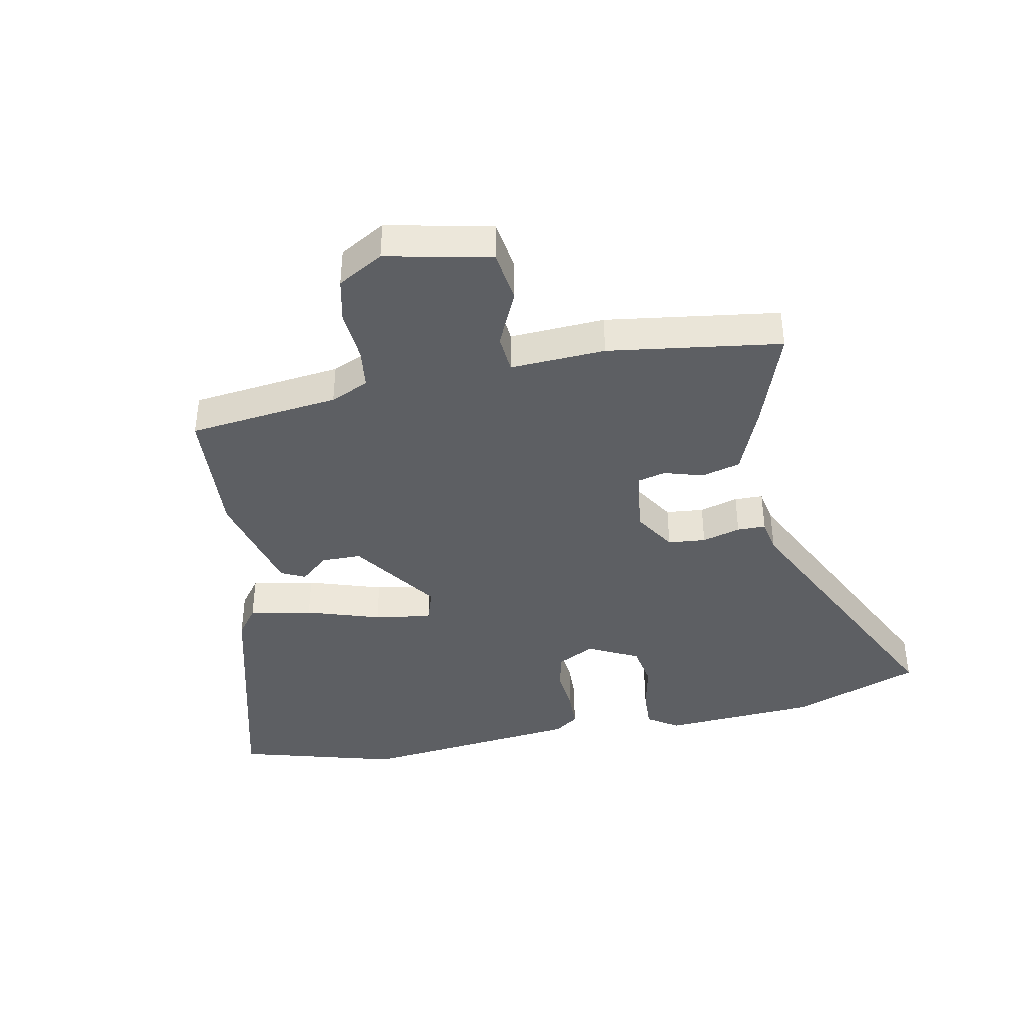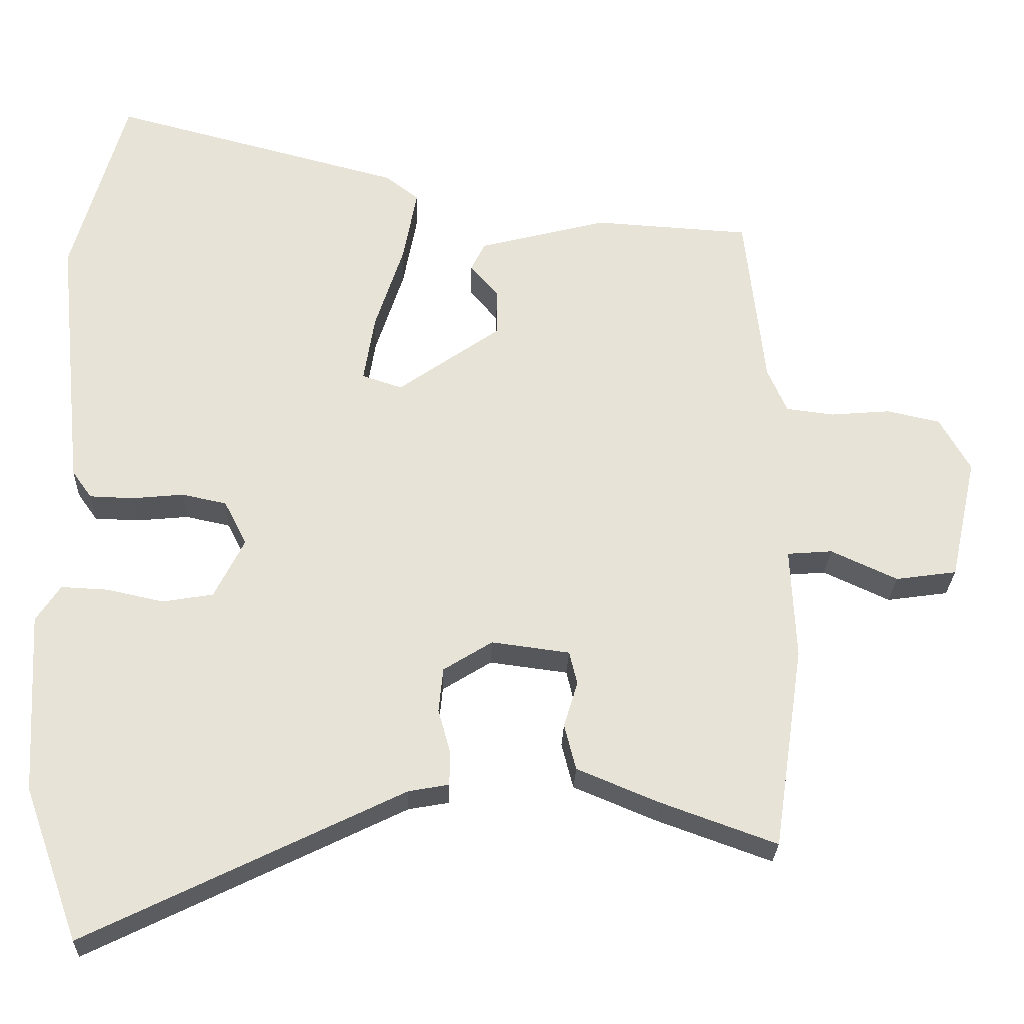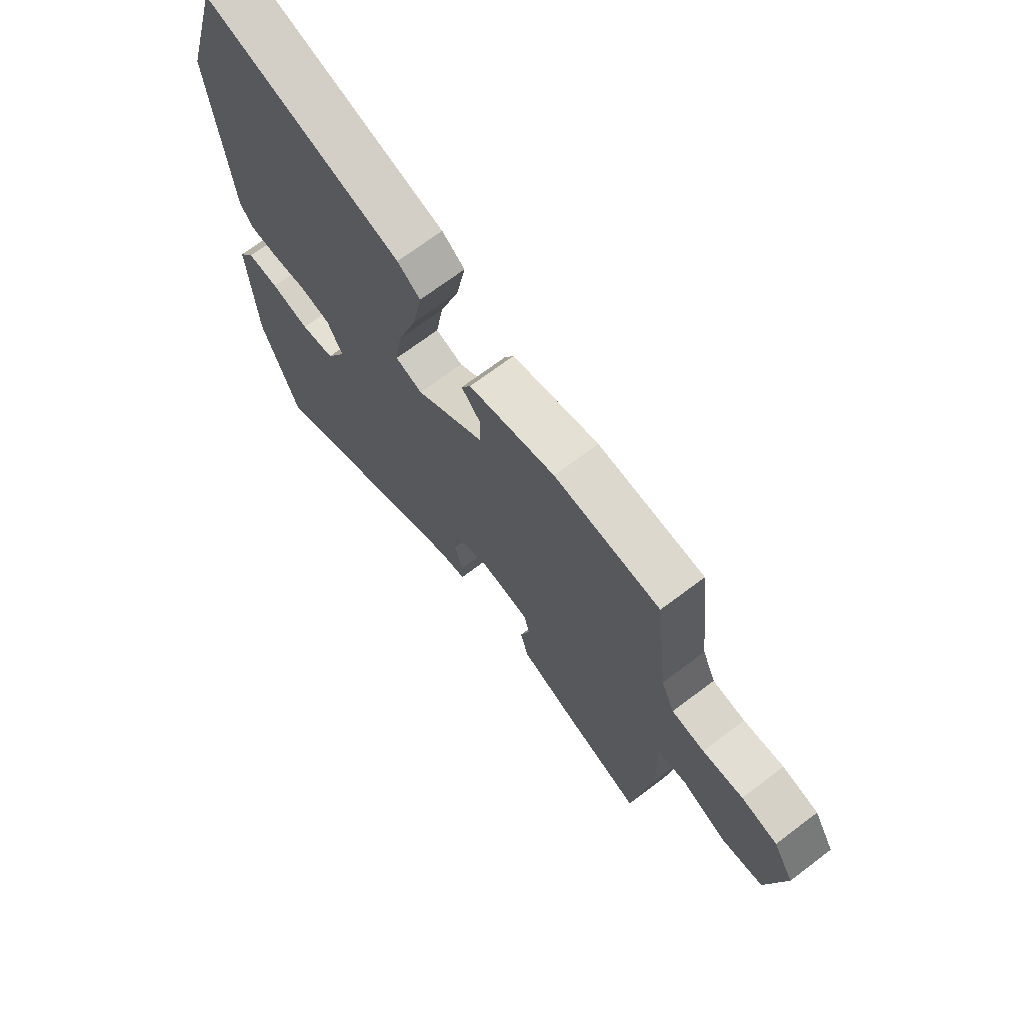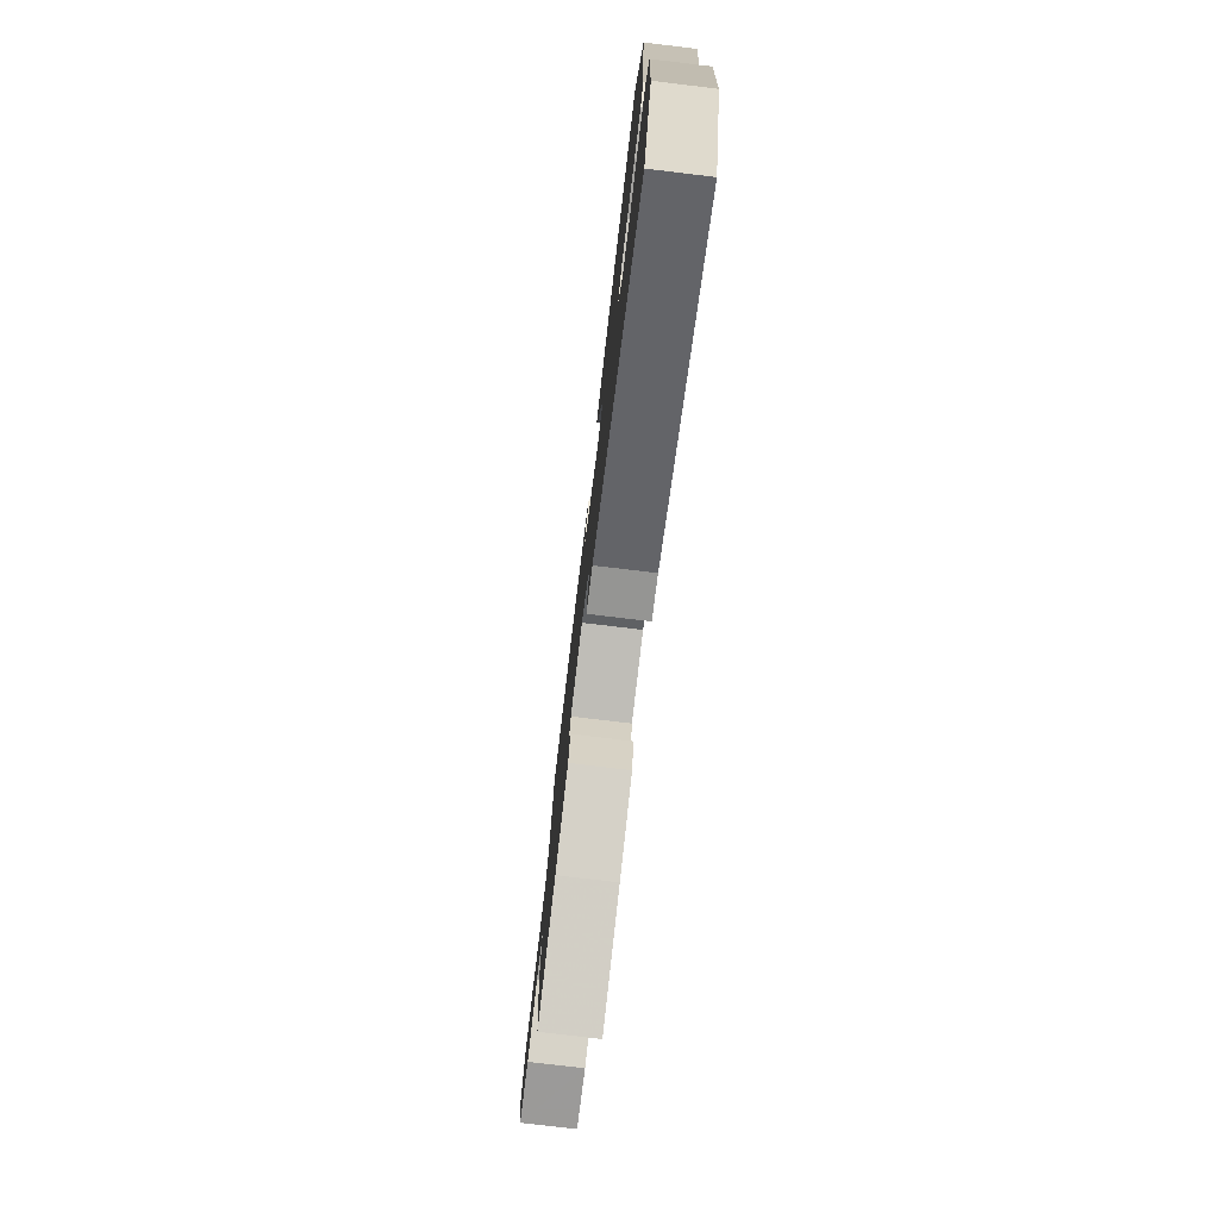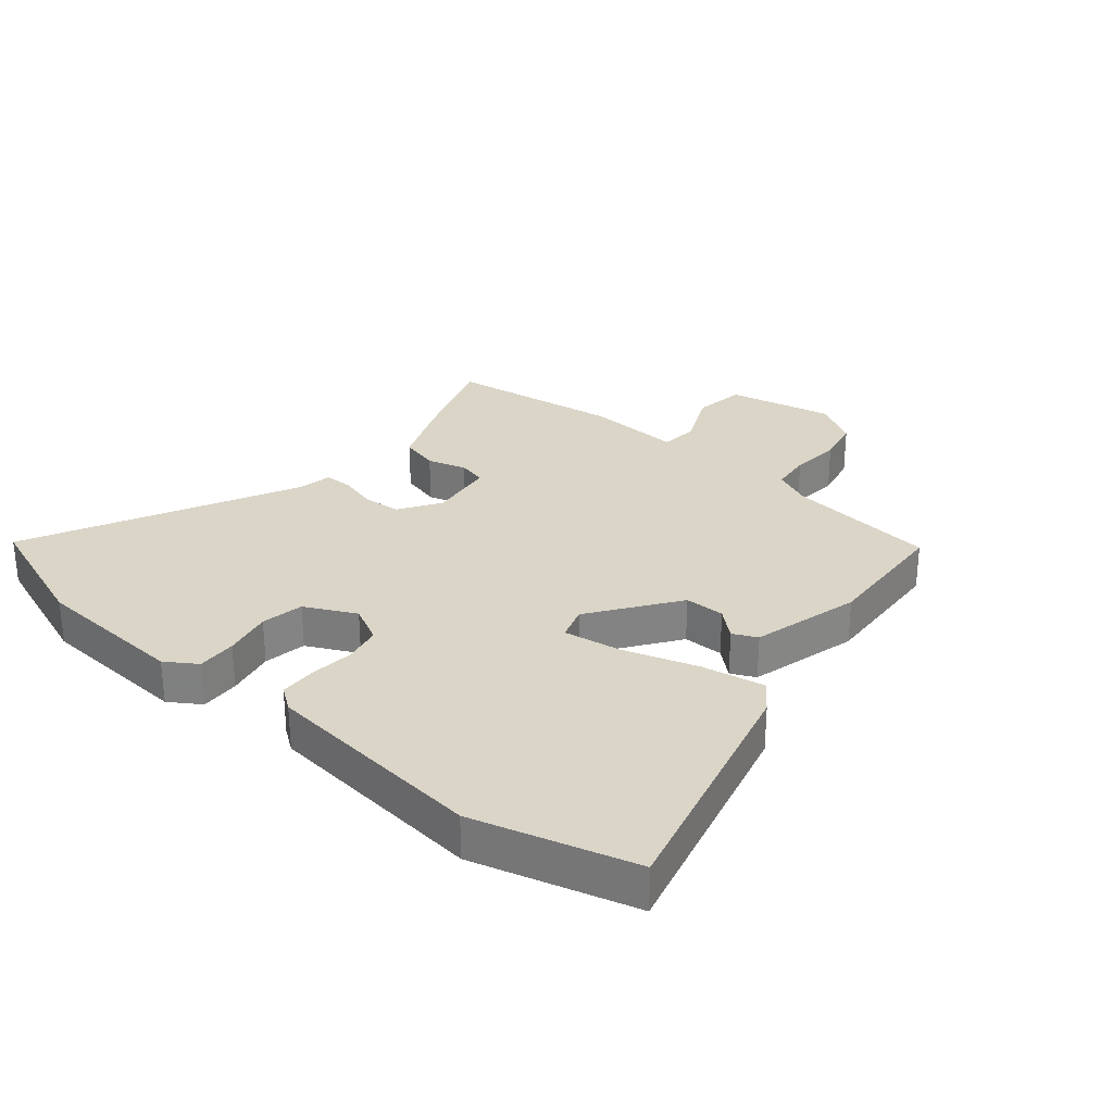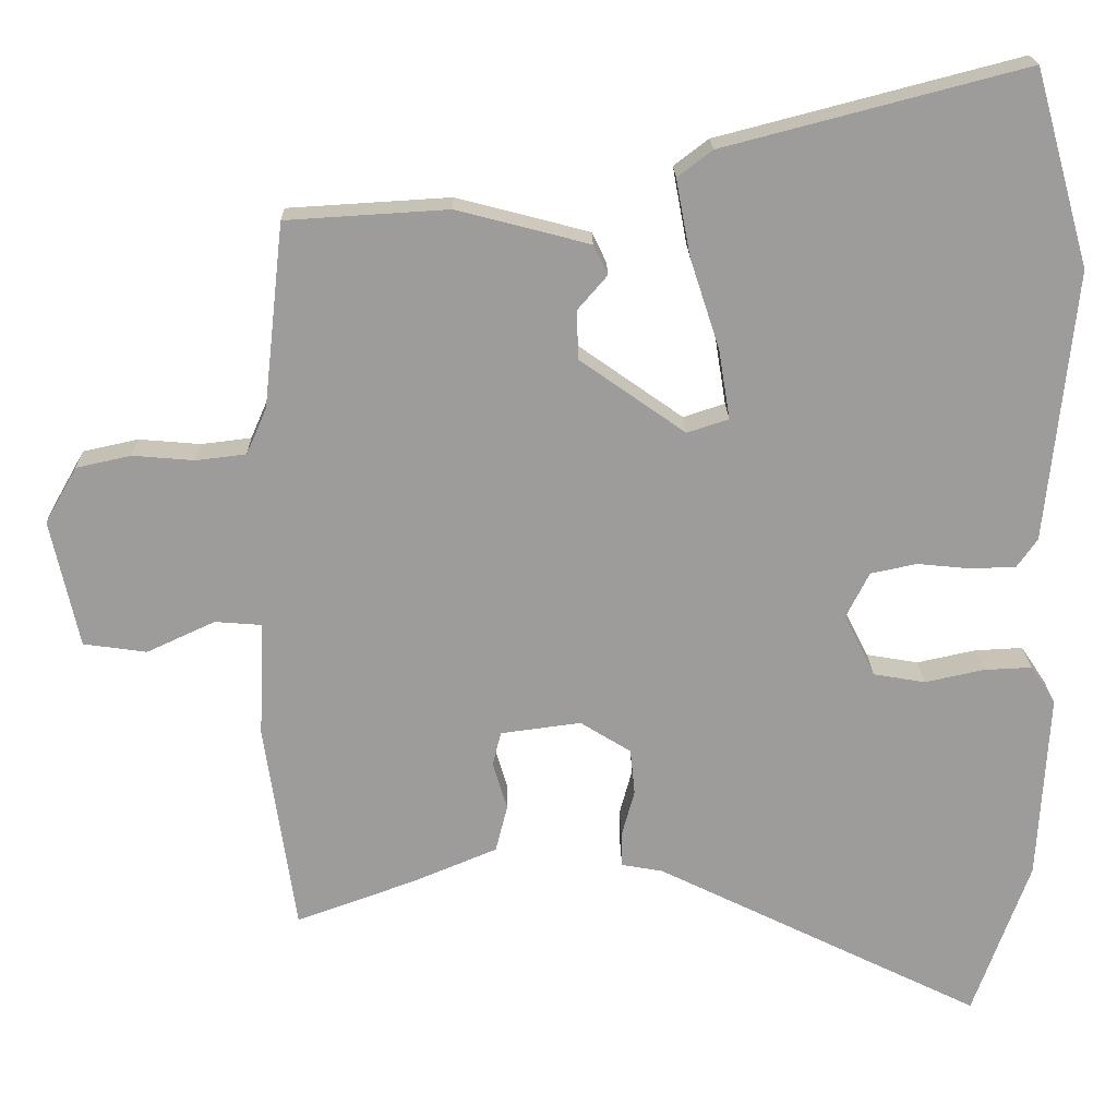
<metadata>
{"format":"obj","ext":"obj","renderer":"f3d","projection":"perspective","resolution":1024,"background":"white","views":[{"elev":-40.3,"azim":101.5,"up":"+Y"},{"elev":-27.0,"azim":-2.0,"up":"+Z"},{"elev":69.8,"azim":52.9,"up":"+Z"},{"elev":-77.7,"azim":-96.8,"up":"+Z"},{"elev":29.0,"azim":-49.8,"up":"+Y"},{"elev":19.9,"azim":178.8,"up":"+Z"}]}
</metadata>
<code>
v 0.49 0.07 -0.521
v 0.332 0.07 -0.464
v 0.219 0.07 -0.417
v 0.203 0.07 -0.354
v 0.222 0.07 -0.291
v 0.211 0.07 -0.245
v 0.104 0.07 -0.231
v 0.037 0.07 -0.273
v 0.031 0.07 -0.334
v 0.048 0.07 -0.396
v 0.047 0.07 -0.442
v -0.008 0.07 -0.452
v -0.441 0.07 -0.665
v -0.516 0.07 -0.456
v -0.53 0.07 -0.206
v -0.497 0.07 -0.156
v -0.433 0.07 -0.159
v -0.355 0.07 -0.176
v -0.286 0.07 -0.164
v -0.245 0.07 -0.082
v -0.276 0.07 -0.021
v -0.337 0.07 -0.008
v -0.408 0.07 -0.015
v -0.468 0.07 -0.013
v -0.495 0.07 0.025
v -0.532 0.07 0.387
v -0.459 0.07 0.646
v -0.059 0.07 0.542
v -0.013 0.07 0.507
v -0.032 0.07 0.405
v -0.071 0.07 0.285
v -0.086 0.07 0.192
v -0.031 0.07 0.174
v 0.109 0.07 0.273
v 0.11 0.07 0.338
v 0.071 0.07 0.383
v 0.09 0.07 0.422
v 0.266 0.07 0.468
v 0.481 0.07 0.455
v 0.508 0.07 0.211
v 0.535 0.07 0.149
v 0.601 0.07 0.141
v 0.683 0.07 0.148
v 0.756 0.07 0.132
v 0.798 0.07 0.058
v 0.761 0.07 -0.112
v 0.677 0.07 -0.124
v 0.586 0.07 -0.082
v 0.524 0.07 -0.087
v 0.531 0.07 -0.241
v 0.49 0 -0.521
v 0.332 0 -0.464
v 0.219 0 -0.417
v 0.203 0 -0.354
v 0.222 0 -0.291
v 0.211 0 -0.245
v 0.104 0 -0.231
v 0.037 0 -0.273
v 0.031 0 -0.334
v 0.048 0 -0.396
v 0.047 0 -0.442
v -0.008 0 -0.452
v -0.441 0 -0.665
v -0.516 0 -0.456
v -0.53 0 -0.206
v -0.497 0 -0.156
v -0.433 0 -0.159
v -0.355 0 -0.176
v -0.286 0 -0.164
v -0.245 0 -0.082
v -0.276 0 -0.021
v -0.337 0 -0.008
v -0.408 0 -0.015
v -0.468 0 -0.013
v -0.495 0 0.025
v -0.532 0 0.387
v -0.459 0 0.646
v -0.059 0 0.542
v -0.013 0 0.507
v -0.032 0 0.405
v -0.071 0 0.285
v -0.086 0 0.192
v -0.031 0 0.174
v 0.109 0 0.273
v 0.11 0 0.338
v 0.071 0 0.383
v 0.09 0 0.422
v 0.266 0 0.468
v 0.481 0 0.455
v 0.508 0 0.211
v 0.535 0 0.149
v 0.601 0 0.141
v 0.683 0 0.148
v 0.756 0 0.132
v 0.798 0 0.058
v 0.761 0 -0.112
v 0.677 0 -0.124
v 0.586 0 -0.082
v 0.524 0 -0.087
v 0.531 0 -0.241
f 3 4 5
f 2 3 5
f 1 2 5
f 50 1 5
f 49 50 5
f 46 47 48
f 45 46 48
f 44 45 48
f 43 44 48
f 42 43 48
f 41 42 48 49
f 49 5 6
f 41 49 6
f 40 41 6
f 38 39 40
f 37 38 40
f 36 37 40
f 35 36 40
f 40 6 7
f 35 40 7
f 34 35 7
f 29 30 31
f 28 29 31
f 27 28 31
f 26 27 31
f 25 26 31
f 24 25 31
f 23 24 31
f 22 23 31
f 21 22 31 32
f 20 21 32 33
f 16 17 18
f 15 16 18
f 14 15 18
f 13 14 18
f 12 13 18
f 12 18 19
f 11 12 19
f 10 11 19
f 9 10 19
f 19 20 33
f 9 19 33
f 8 9 33
f 7 8 33 34
f 55 54 53
f 55 53 52
f 55 52 51
f 55 51 100
f 55 100 99
f 98 97 96
f 98 96 95
f 98 95 94
f 98 94 93
f 98 93 92
f 99 98 92 91
f 56 55 99
f 56 99 91
f 56 91 90
f 90 89 88
f 90 88 87
f 90 87 86
f 90 86 85
f 57 56 90
f 57 90 85
f 57 85 84
f 81 80 79
f 81 79 78
f 81 78 77
f 81 77 76
f 81 76 75
f 81 75 74
f 81 74 73
f 81 73 72
f 82 81 72 71
f 83 82 71 70
f 68 67 66
f 68 66 65
f 68 65 64
f 68 64 63
f 68 63 62
f 69 68 62
f 69 62 61
f 69 61 60
f 69 60 59
f 83 70 69
f 83 69 59
f 83 59 58
f 84 83 58 57
f 1 51 52 2
f 2 52 53 3
f 3 53 54 4
f 4 54 55 5
f 5 55 56 6
f 6 56 57 7
f 7 57 58 8
f 8 58 59 9
f 9 59 60 10
f 10 60 61 11
f 11 61 62 12
f 12 62 63 13
f 13 63 64 14
f 14 64 65 15
f 15 65 66 16
f 16 66 67 17
f 17 67 68 18
f 18 68 69 19
f 19 69 70 20
f 20 70 71 21
f 21 71 72 22
f 22 72 73 23
f 23 73 74 24
f 24 74 75 25
f 25 75 76 26
f 26 76 77 27
f 27 77 78 28
f 28 78 79 29
f 29 79 80 30
f 30 80 81 31
f 31 81 82 32
f 32 82 83 33
f 33 83 84 34
f 34 84 85 35
f 35 85 86 36
f 36 86 87 37
f 37 87 88 38
f 38 88 89 39
f 39 89 90 40
f 40 90 91 41
f 41 91 92 42
f 42 92 93 43
f 43 93 94 44
f 44 94 95 45
f 45 95 96 46
f 46 96 97 47
f 47 97 98 48
f 48 98 99 49
f 49 99 100 50
f 50 100 51 1

</code>
